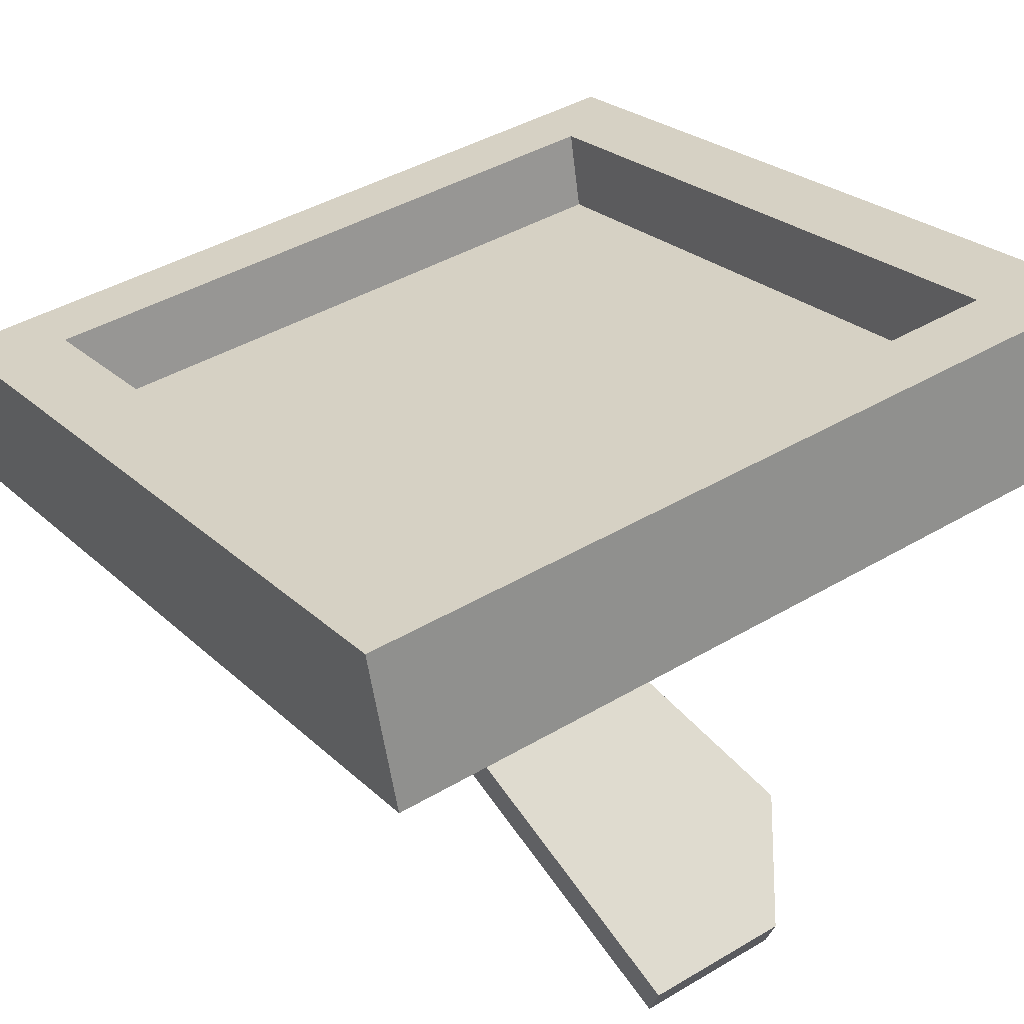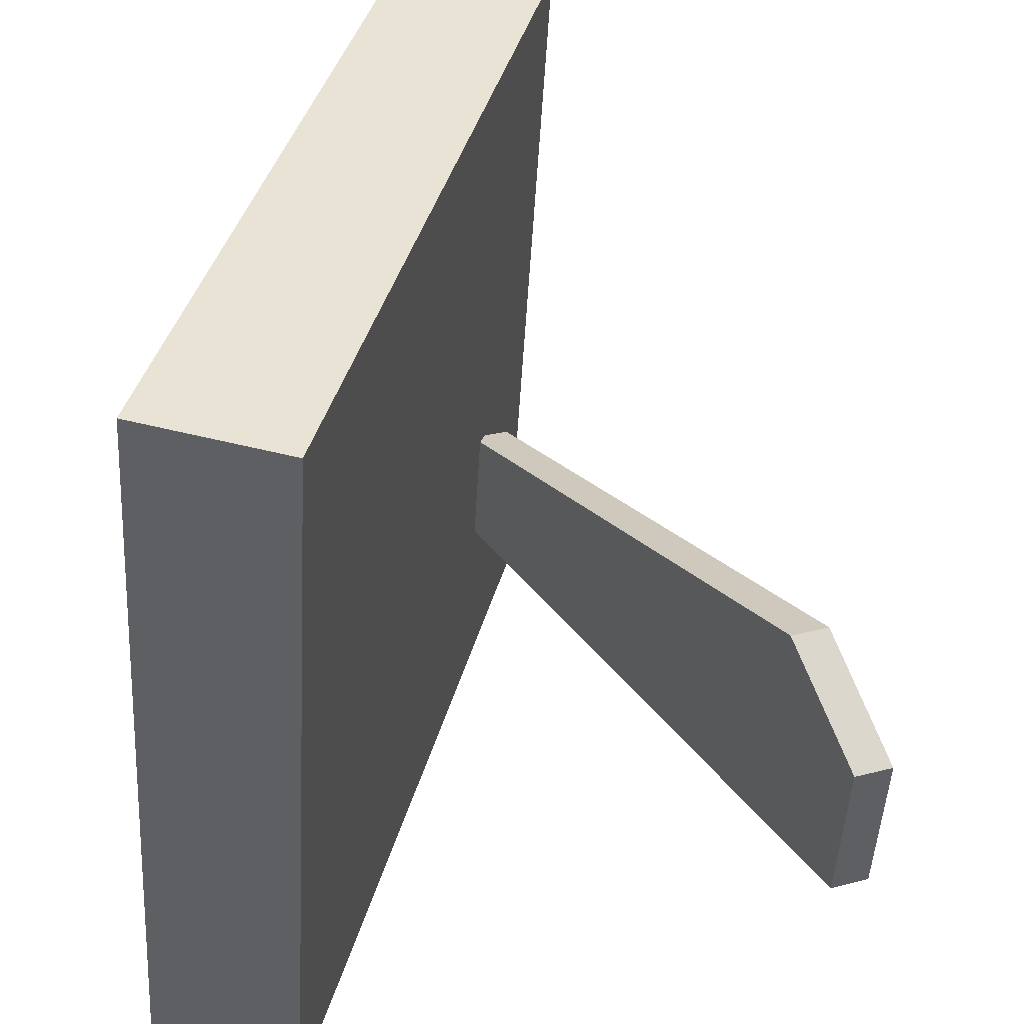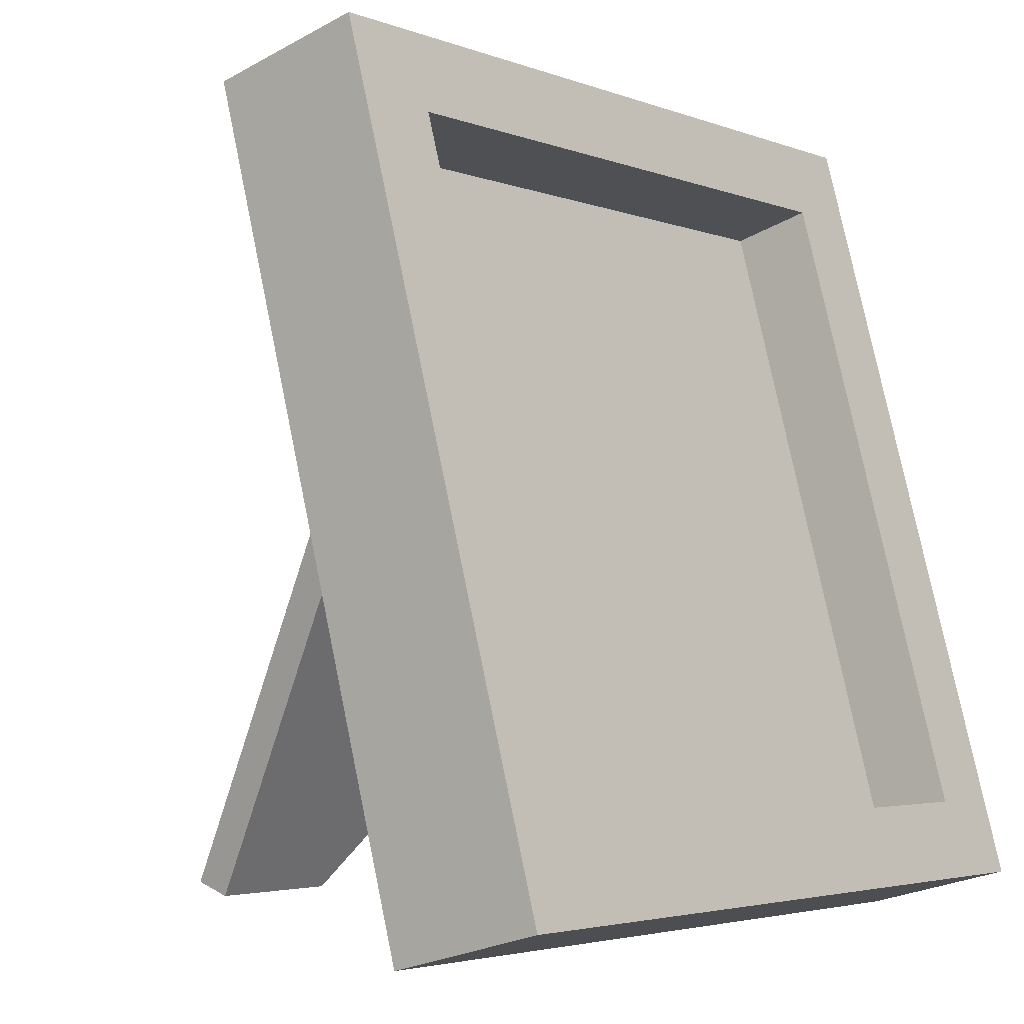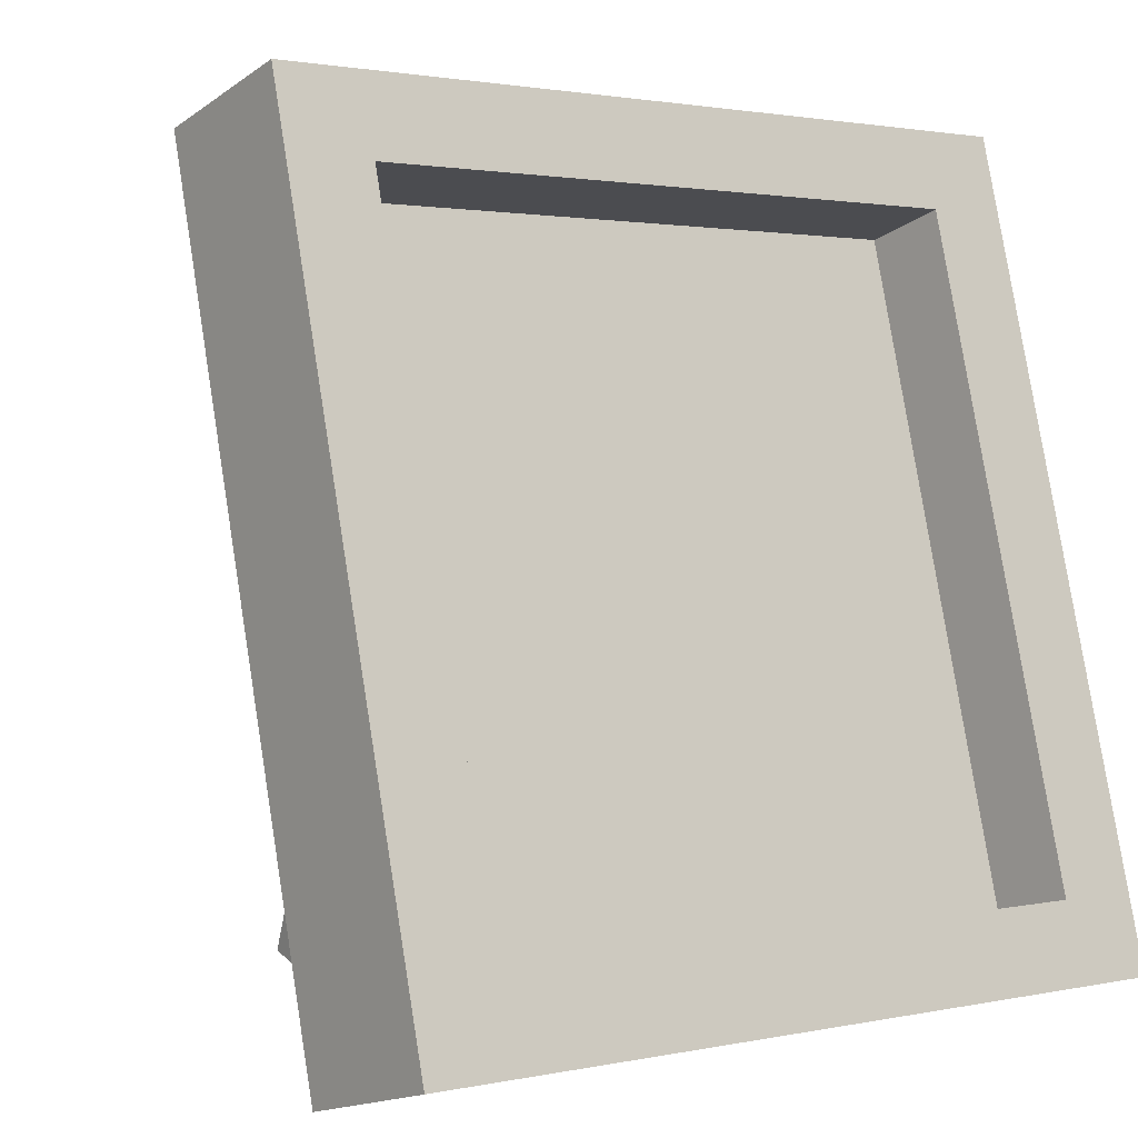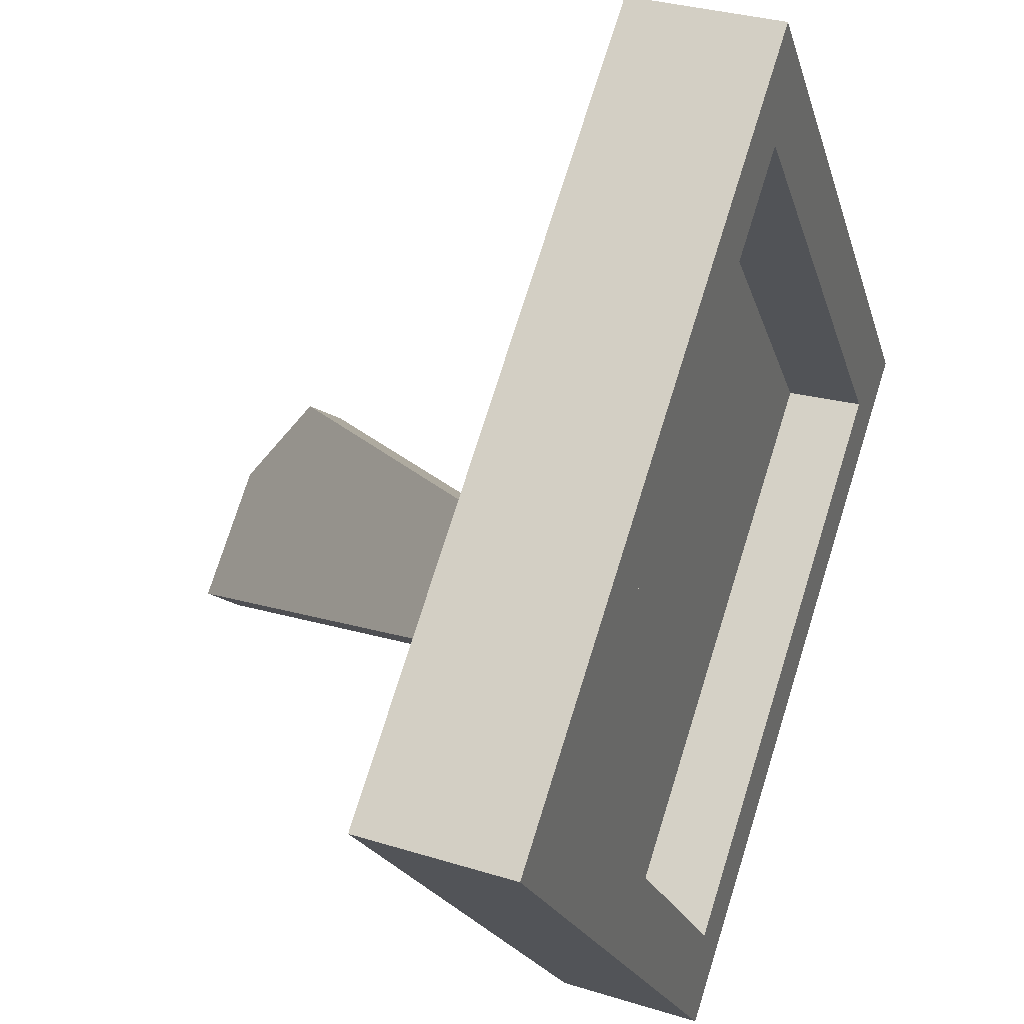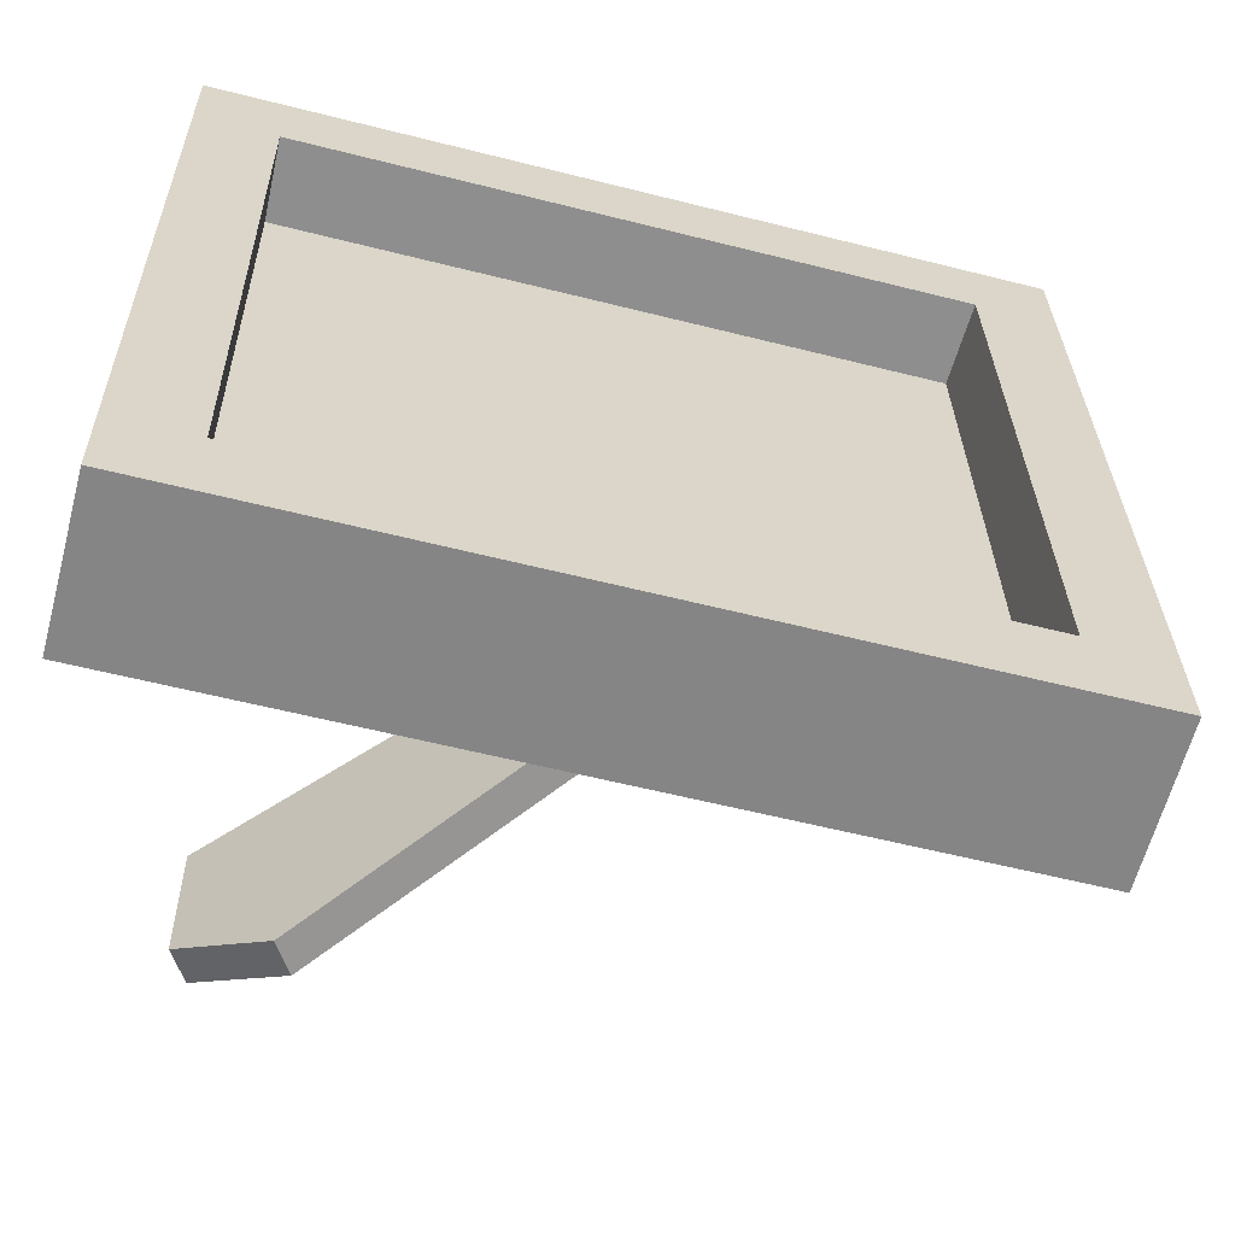
<metadata>
{"format":"obj","ext":"obj","renderer":"f3d","projection":"perspective","resolution":1024,"background":"white","views":[{"elev":42.4,"azim":-35.2,"up":"+Z"},{"elev":-49.1,"azim":86.7,"up":"+Y"},{"elev":-3.5,"azim":-52.1,"up":"+Y"},{"elev":1.7,"azim":-38.2,"up":"+Y"},{"elev":75.0,"azim":-72.6,"up":"+Y"},{"elev":28.4,"azim":89.0,"up":"+Z"}]}
</metadata>
<code>
g SM_Prop_Photo_04
v -0.02119 0.1846 0.01207
v 0.03822 0.03028 -0.07615
v 0.0154 -0.00147 -0.0943
v -0.03156 -0.00147 -0.0943
v -0.0603 0.1846 0.01207
v -0.0603 0.1846 0.01207
v -0.0603 0.1886 0.0007345
v -0.02119 0.1886 0.0007345
v -0.02119 0.1846 0.01207
v 0.0154 0.002568 -0.1056
v 0.03822 0.03432 -0.08748
v -0.02119 0.1886 0.0007345
v -0.03156 0.002568 -0.1056
v -0.0603 0.1886 0.0007345
v -0.03156 0.002568 -0.1056
v -0.03156 -0.00147 -0.0943
v 0.0154 -0.00147 -0.0943
v 0.0154 0.002568 -0.1056
v 0.03822 0.03028 -0.07615
v -0.02119 0.1846 0.01207
v -0.02119 0.1886 0.0007345
v 0.03822 0.03432 -0.08748
v -0.03156 0.002568 -0.1056
v -0.0603 0.1886 0.0007345
v -0.0603 0.1846 0.01207
v -0.03156 -0.00147 -0.0943
v 0.0154 -0.00147 -0.0943
v 0.03822 0.03028 -0.07615
v 0.03822 0.03432 -0.08748
v 0.0154 0.002568 -0.1056
v -0.09752 0.02468 0.07481
v -0.09752 0.2194 0.02359
v 0.09752 0.2194 0.02359
v 0.09752 0.02468 0.07481
v -0.1253 0.2505 0.04143
v -0.1253 0.2381 -0.005527
v 0.1253 0.2381 -0.005527
v 0.1253 0.2505 0.04143
v -0.1253 0.2381 -0.005527
v -0.1253 -0.005938 0.05868
v 0.1253 -0.005938 0.05868
v 0.1253 0.2381 -0.005527
v -0.1253 -0.005938 0.05868
v -0.1253 0.006415 0.1056
v 0.1253 0.006415 0.1056
v 0.1253 -0.005938 0.05868
v 0.1253 0.006415 0.1056
v 0.1253 0.2505 0.04143
v 0.1253 0.2381 -0.005527
v 0.1253 -0.005938 0.05868
v -0.1253 -0.005938 0.05868
v -0.1253 0.2381 -0.005527
v -0.1253 0.2505 0.04143
v -0.1253 0.006415 0.1056
v -0.09897 0.03008 0.09941
v -0.09752 0.02468 0.07481
v 0.09752 0.02468 0.07481
v 0.09897 0.03008 0.09941
v 0.09897 0.03008 0.09941
v 0.09752 0.02468 0.07481
v 0.09752 0.2194 0.02359
v 0.09897 0.2268 0.04766
v 0.09897 0.2268 0.04766
v 0.09752 0.2194 0.02359
v -0.09752 0.2194 0.02359
v -0.09897 0.2268 0.04766
v -0.09897 0.2268 0.04766
v -0.09752 0.2194 0.02359
v -0.09752 0.02468 0.07481
v -0.09897 0.03008 0.09941
v -0.1253 0.006415 0.1056
v -0.09897 0.03008 0.09941
v 0.09897 0.03008 0.09941
v 0.1253 0.006415 0.1056
v -0.1253 0.2505 0.04143
v 0.09897 0.2268 0.04766
v -0.09897 0.2268 0.04766
v 0.1253 0.2505 0.04143
g SM_Prop_Photo_04_0
f 3 2 1
f 1 4 3
f 1 5 4
f 8 7 6
f 9 8 6
f 12 11 10
f 10 13 12
f 13 14 12
f 17 16 15
f 18 17 15
f 21 20 19
f 22 21 19
f 25 24 23
f 26 25 23
f 29 28 27
f 30 29 27
f 33 32 31
f 34 33 31
f 37 36 35
f 38 37 35
f 41 40 39
f 42 41 39
f 45 44 43
f 46 45 43
f 49 48 47
f 50 49 47
f 53 52 51
f 54 53 51
f 57 56 55
f 58 57 55
f 61 60 59
f 62 61 59
f 65 64 63
f 66 65 63
f 69 68 67
f 70 69 67
f 73 72 71
f 74 73 71
f 71 72 75
f 76 73 74
f 72 77 75
f 78 76 74
f 75 77 78
f 77 76 78

</code>
